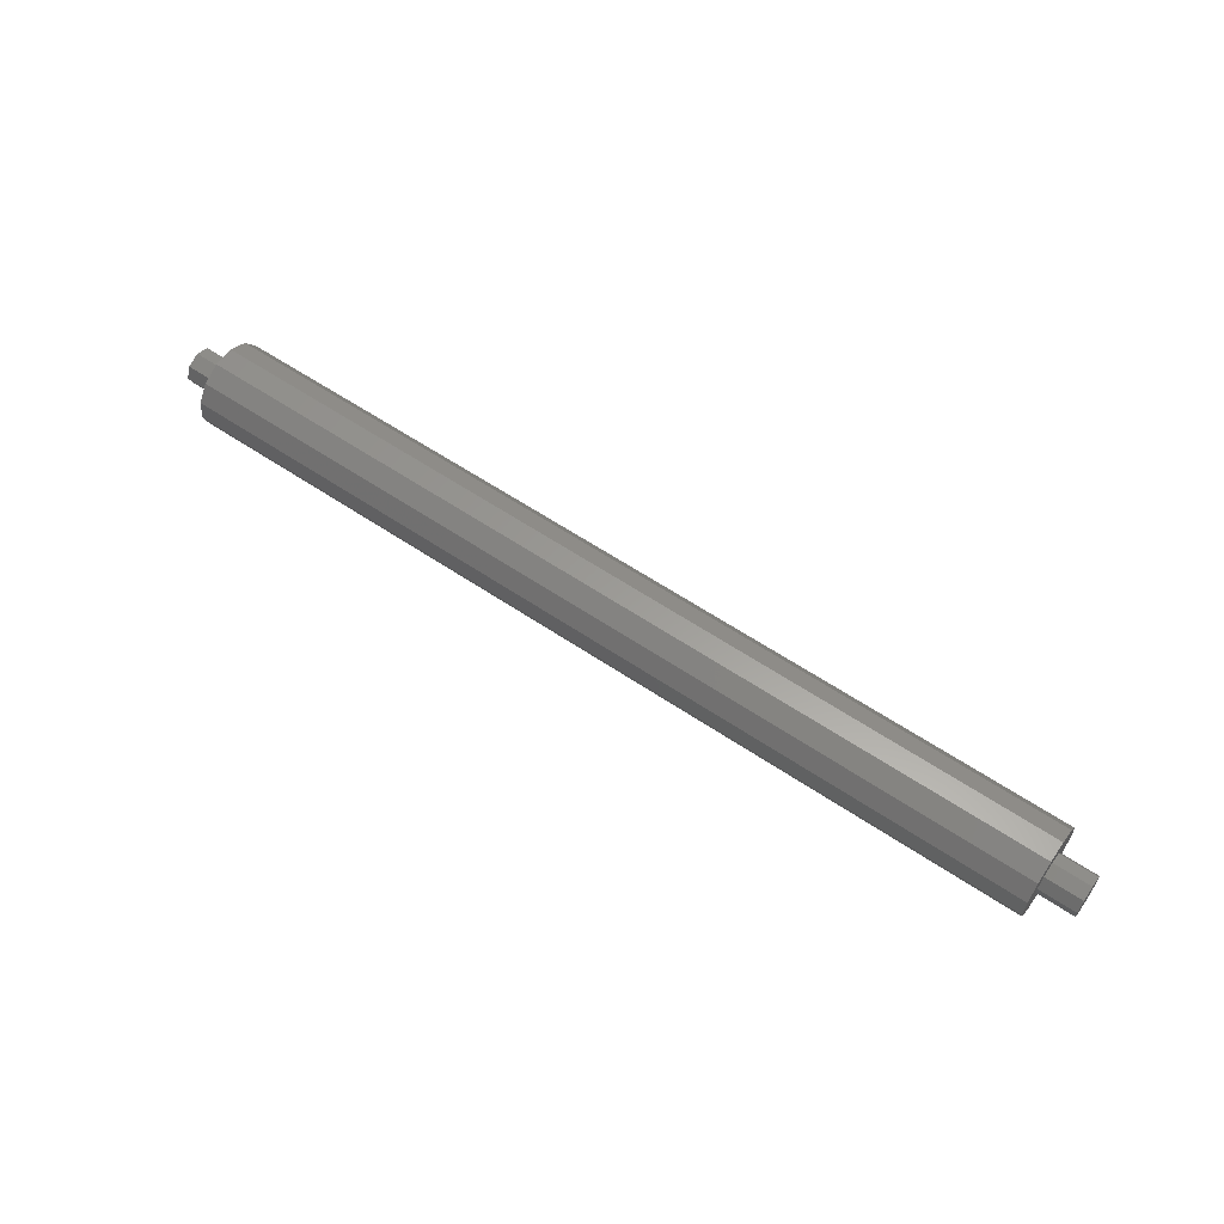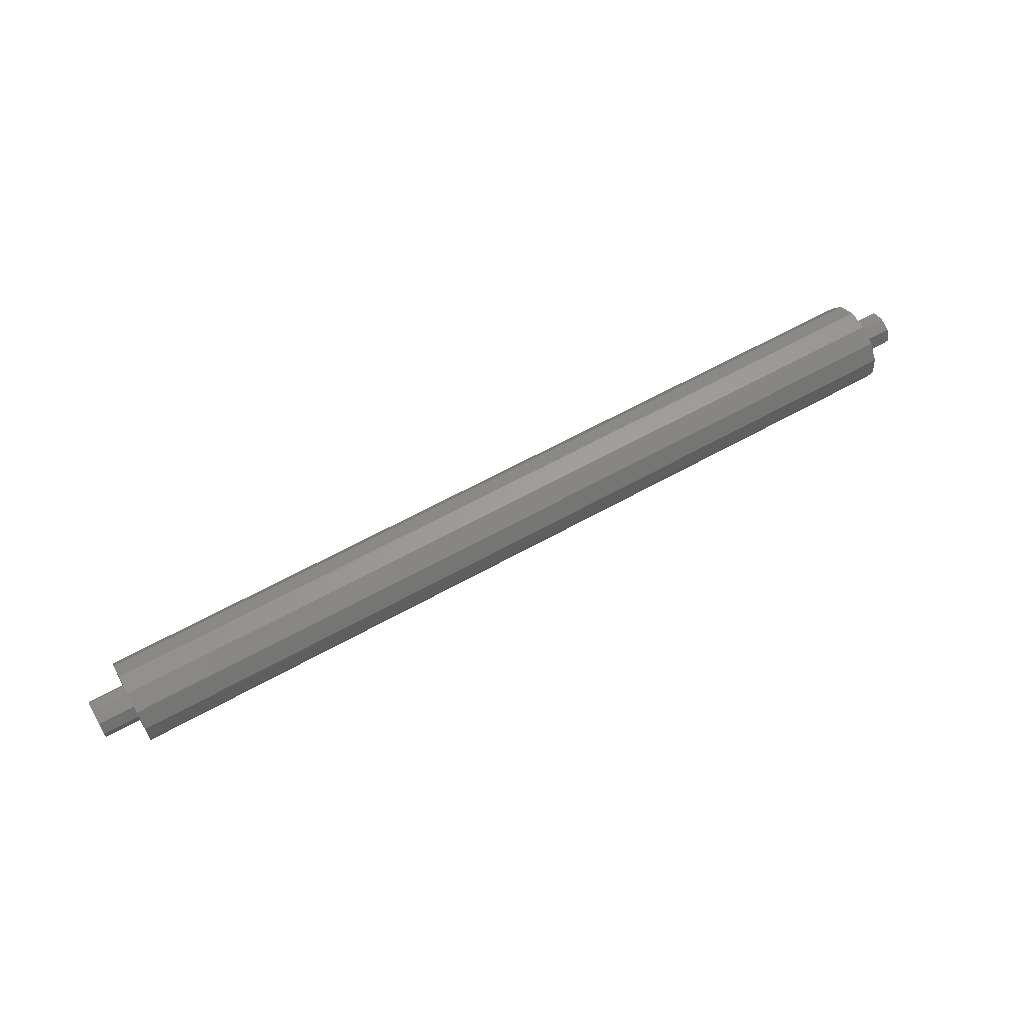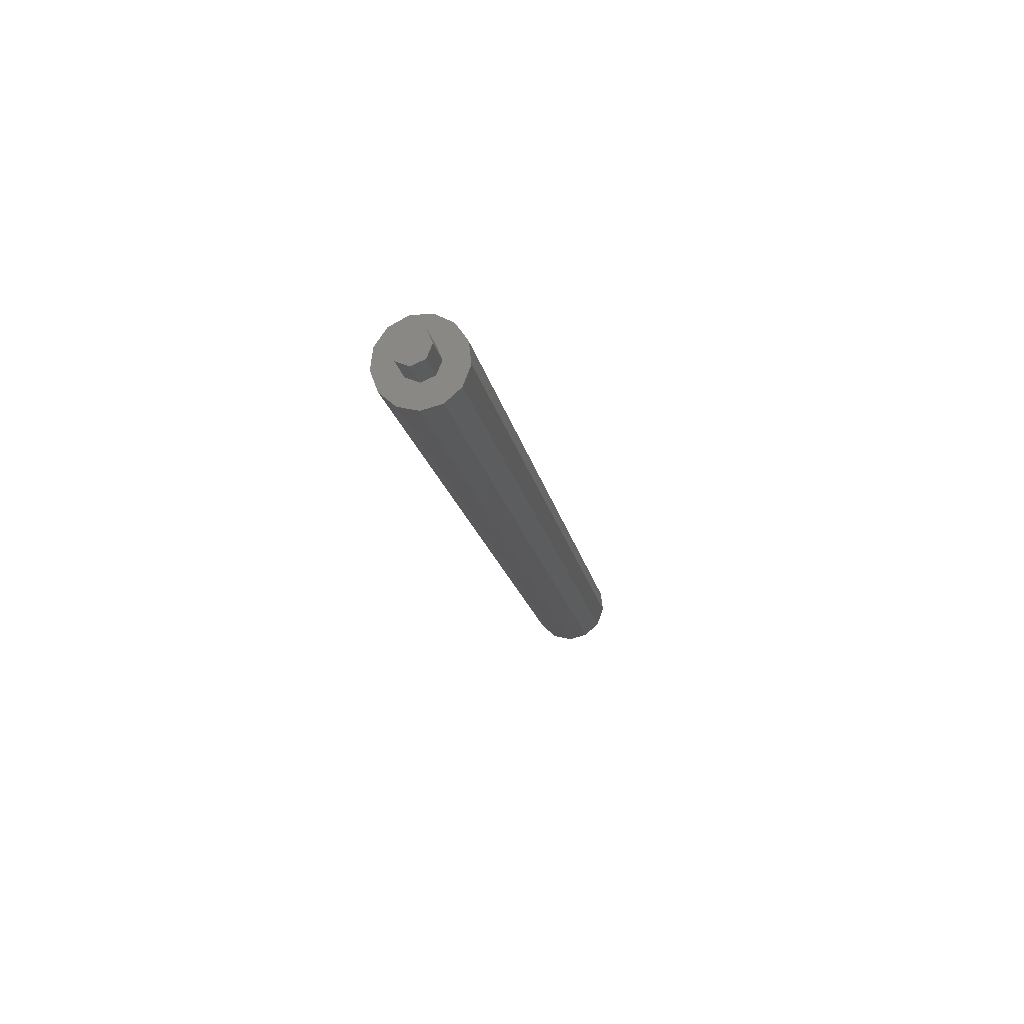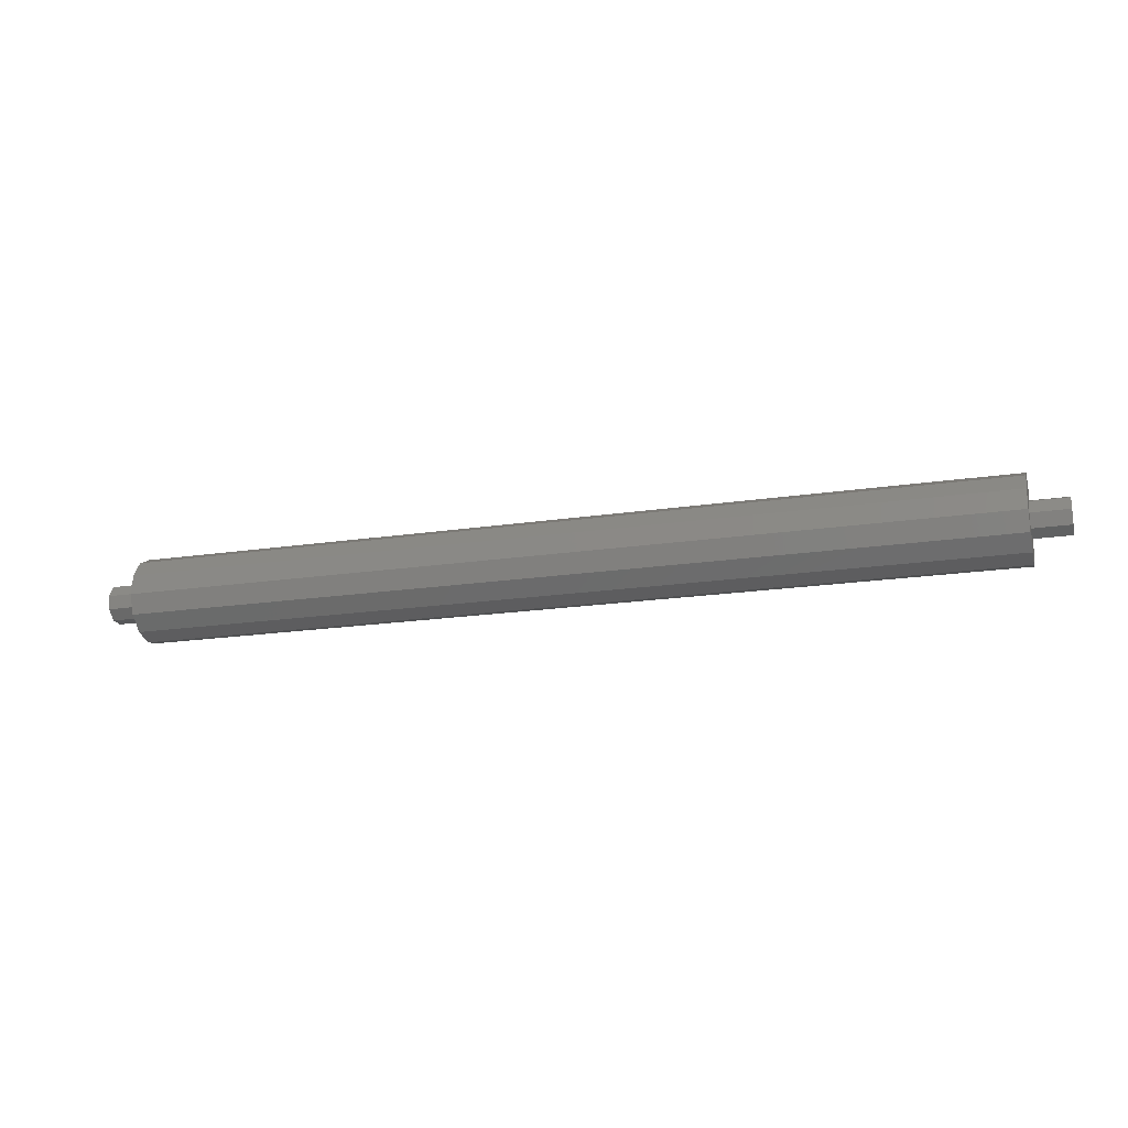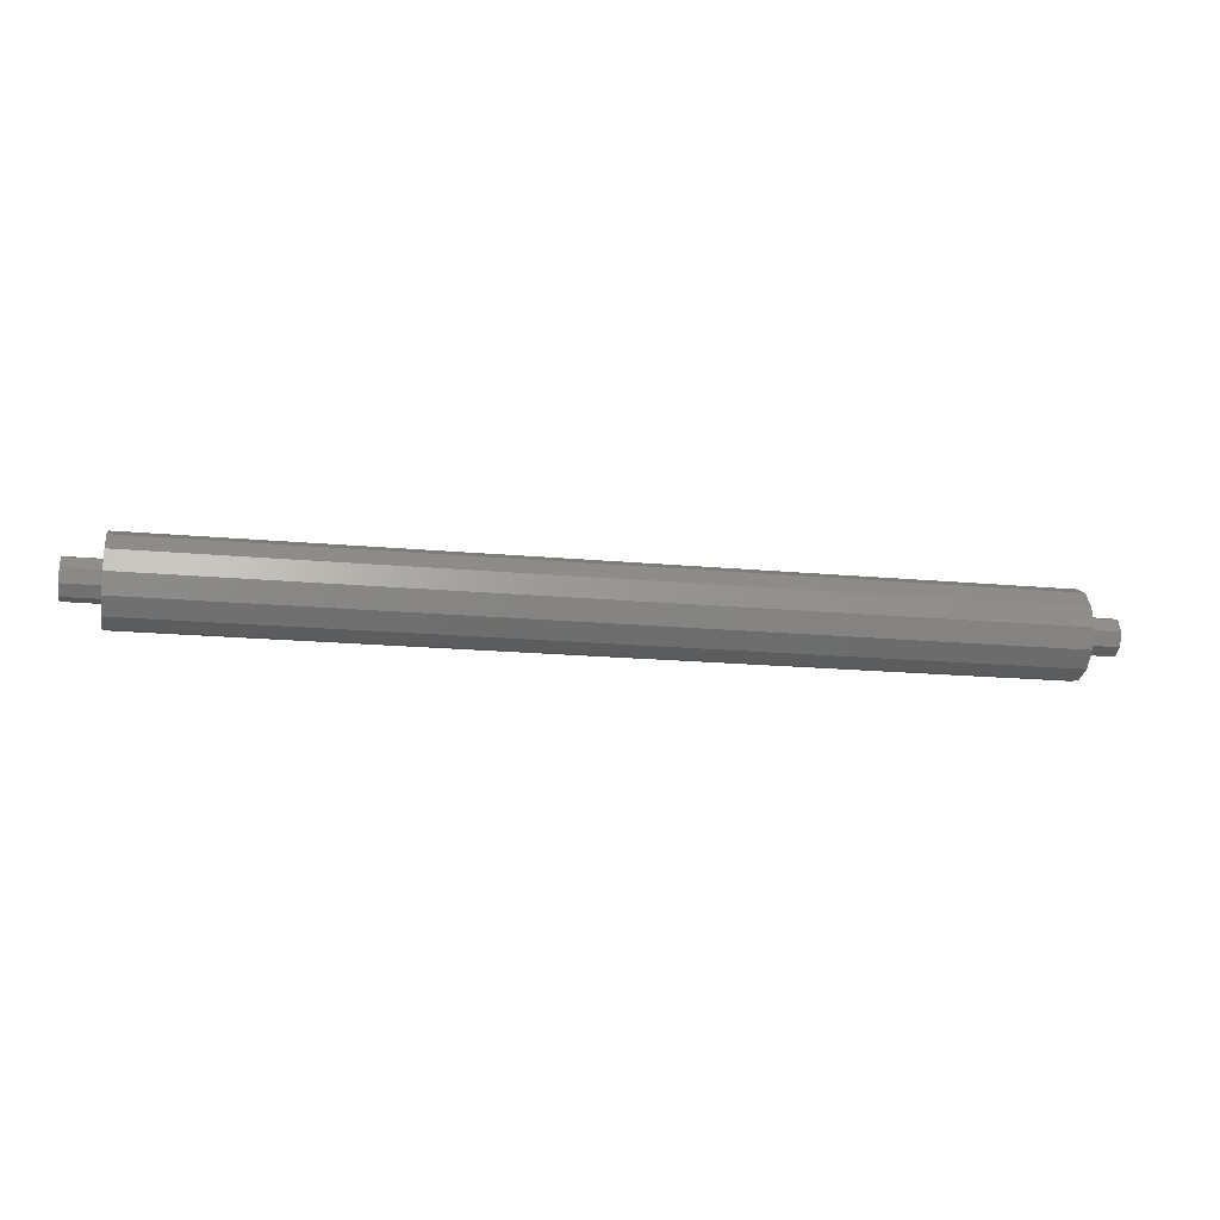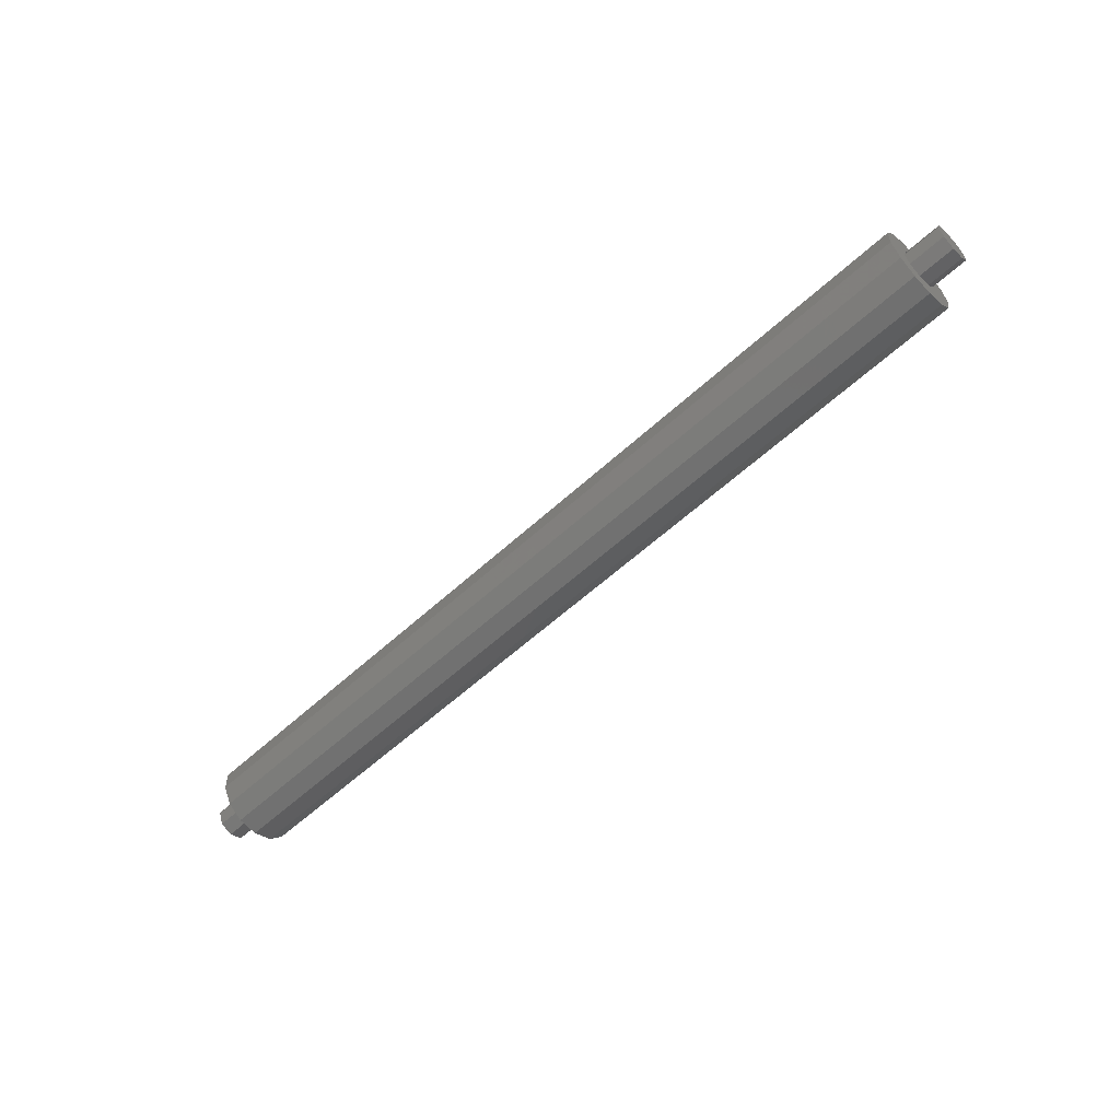
<metadata>
{"format":"stl","ext":"stl","renderer":"f3d","projection":"perspective","resolution":1024,"background":"white","views":[{"elev":60.1,"azim":34.6,"up":"+Z"},{"elev":60.9,"azim":150.2,"up":"+Z"},{"elev":-16.6,"azim":-80.1,"up":"+Z"},{"elev":-19.3,"azim":-164.2,"up":"+Z"},{"elev":-17.9,"azim":169.6,"up":"+Z"},{"elev":-58.6,"azim":43.4,"up":"+Y"}]}
</metadata>
<code>
# stl→obj: 64 verts, 124 faces
v -66 1.51 -2.878
v -66 0 -3.25
v -66 0 -1.4
v -66 -1.51 -2.878
v -66 -2.675 -1.846
v -66 -0.9899 -0.9899
v -66 -3.226 -0.3917
v -66 -3.039 1.152
v -66 -1.4 -8.573e-17
v -66 -2.155 2.433
v -66 -0.7778 3.156
v -66 -0.9899 0.9899
v -66 0.7778 3.156
v -66 2.155 2.433
v -66 0.9899 0.9899
v -66 3.039 1.152
v -66 3.226 -0.3917
v -66 1.4 2.572e-16
v -66 2.675 -1.846
v -66 0.9899 -0.9899
v -66 -1.715e-16 1.4
v -68.8 0 -1.4
v -68.8 -0.9899 0.9899
v -68.8 0.9899 0.9899
v -68.8 0.9899 -0.9899
v -68.8 1.4 2.572e-16
v -68.8 -1.715e-16 1.4
v -68.8 -1.4 -8.573e-17
v -68.8 -0.9899 -0.9899
v 0 0 -3.25
v 0 -1.51 -2.878
v 0 -2.675 -1.846
v 0 -3.226 -0.3917
v 0 -3.039 1.152
v 0 -2.155 2.433
v 0 -0.7778 3.156
v 0 0.7778 3.156
v 0 2.155 2.433
v 0 3.039 1.152
v 0 3.226 -0.3917
v 0 2.675 -1.846
v 0 1.51 -2.878
v 0 -1.5 -1.5
v 0 -1.5 1.5
v 0 0 1.5
v 0 1.5 1.5
v 0 1.5 -1.5
v 0 -1.477 0.2605
v 0 -0.9642 1.149
v 0 -0.513 -1.41
v 0 -1.299 -0.75
v 0 1.299 -0.75
v 0 0.513 -1.41
v 0 0.9642 1.149
v 0 1.477 0.2605
v 2.8 0 1.5
v 2.8 -1.299 -0.75
v 2.8 0.513 -1.41
v 2.8 1.477 0.2605
v 2.8 0.9642 1.149
v 2.8 1.299 -0.75
v 2.8 -0.513 -1.41
v 2.8 -1.477 0.2605
v 2.8 -0.9642 1.149
f 1 2 3
f 4 5 6
f 7 8 9
f 10 11 12
f 13 14 15
f 16 17 18
f 19 1 20
f 3 20 1
f 18 15 16
f 21 12 11
f 9 6 5
f 4 6 3
f 10 12 8
f 18 17 19
f 21 11 13
f 8 12 9
f 2 4 3
f 14 16 15
f 15 21 13
f 19 20 18
f 5 7 9
f 22 3 6
f 9 12 23
f 21 15 24
f 18 20 25
f 3 22 20
f 26 24 15
f 27 23 12
f 28 29 6
f 22 6 29
f 18 25 26
f 26 15 18
f 6 9 28
f 22 25 20
f 23 28 9
f 27 12 21
f 24 27 21
f 2 30 31
f 32 33 7
f 34 35 10
f 36 37 13
f 38 39 16
f 40 41 19
f 42 30 2
f 1 19 41
f 17 16 39
f 14 13 37
f 11 10 35
f 8 7 33
f 5 4 31
f 2 31 4
f 36 13 11
f 42 2 1
f 14 37 38
f 5 31 32
f 14 38 16
f 33 34 8
f 39 40 17
f 19 17 40
f 7 5 32
f 1 41 42
f 8 34 10
f 35 36 11
f 25 22 23
f 29 28 23
f 27 24 25
f 25 23 27
f 25 24 26
f 22 29 23
f 43 31 30
f 43 33 32
f 44 35 34
f 45 37 36
f 46 39 38
f 47 41 40
f 47 30 42
f 44 48 49
f 43 50 51
f 47 52 53
f 46 54 55
f 40 46 47
f 48 44 43
f 30 47 43
f 32 31 43
f 36 35 44
f 37 46 38
f 41 47 42
f 50 47 53
f 45 54 46
f 45 36 44
f 37 45 46
f 44 34 33
f 44 49 45
f 47 55 52
f 50 43 47
f 44 33 43
f 47 46 55
f 46 40 39
f 48 43 51
f 56 45 49
f 48 51 57
f 50 53 58
f 52 55 59
f 54 45 56
f 60 59 55
f 61 58 53
f 62 57 51
f 63 64 49
f 56 49 64
f 52 59 61
f 61 53 52
f 49 48 63
f 55 54 60
f 58 62 50
f 48 57 63
f 60 54 56
f 51 50 62
f 60 56 64
f 63 57 60
f 62 58 60
f 61 59 60
f 63 60 64
f 61 60 58
f 57 62 60

</code>
